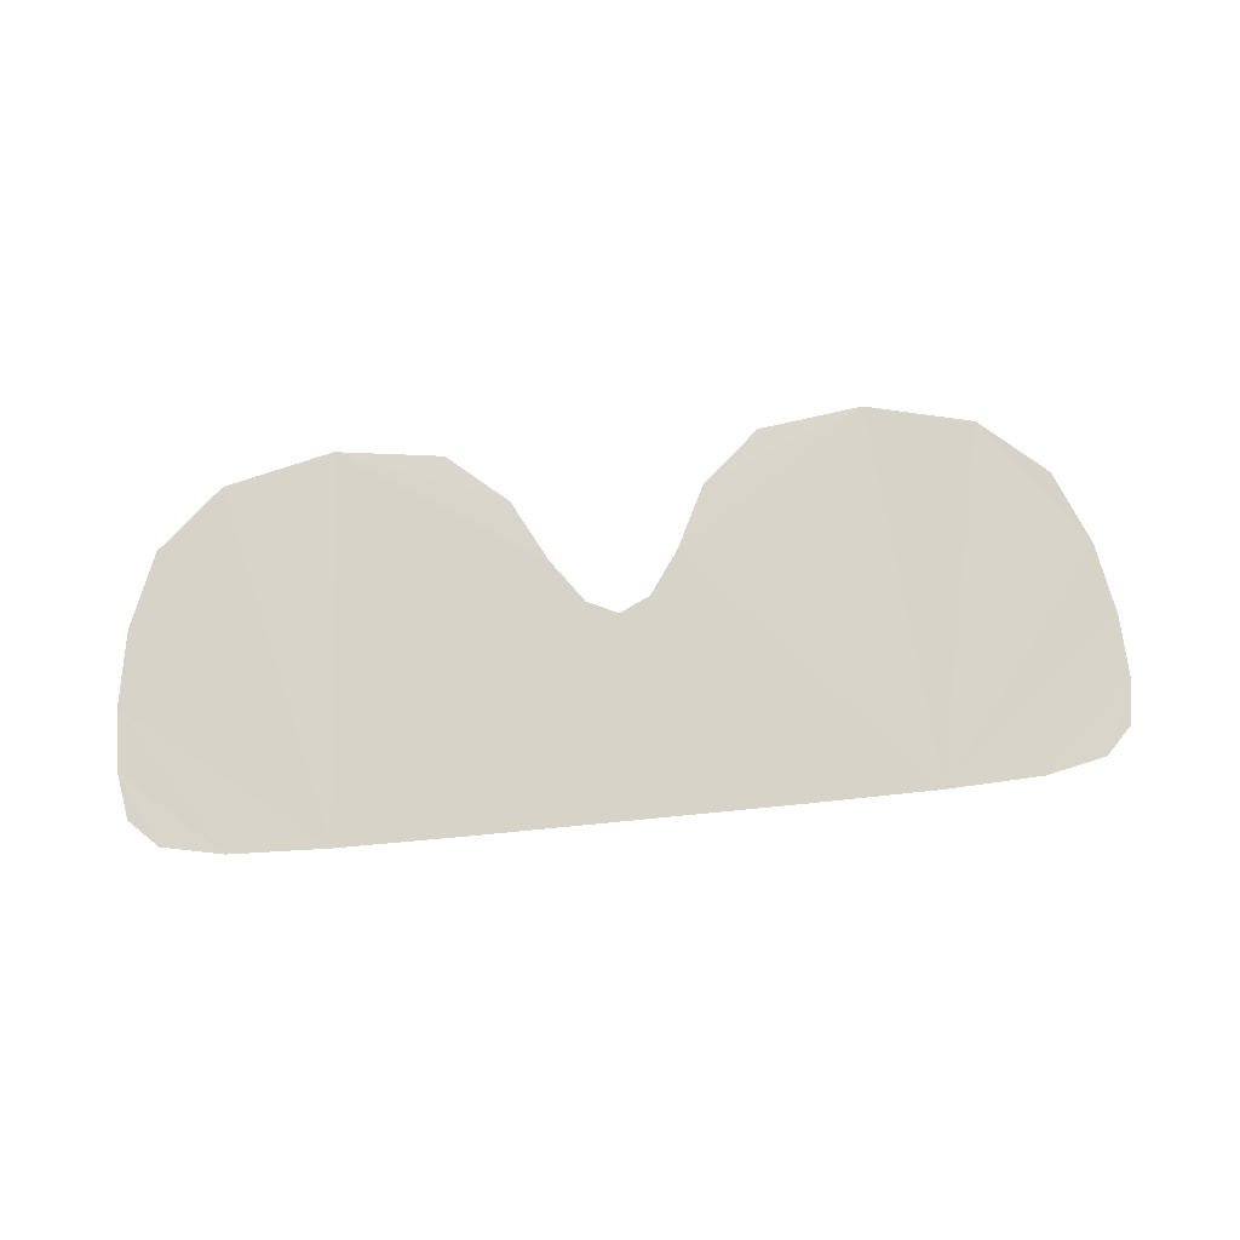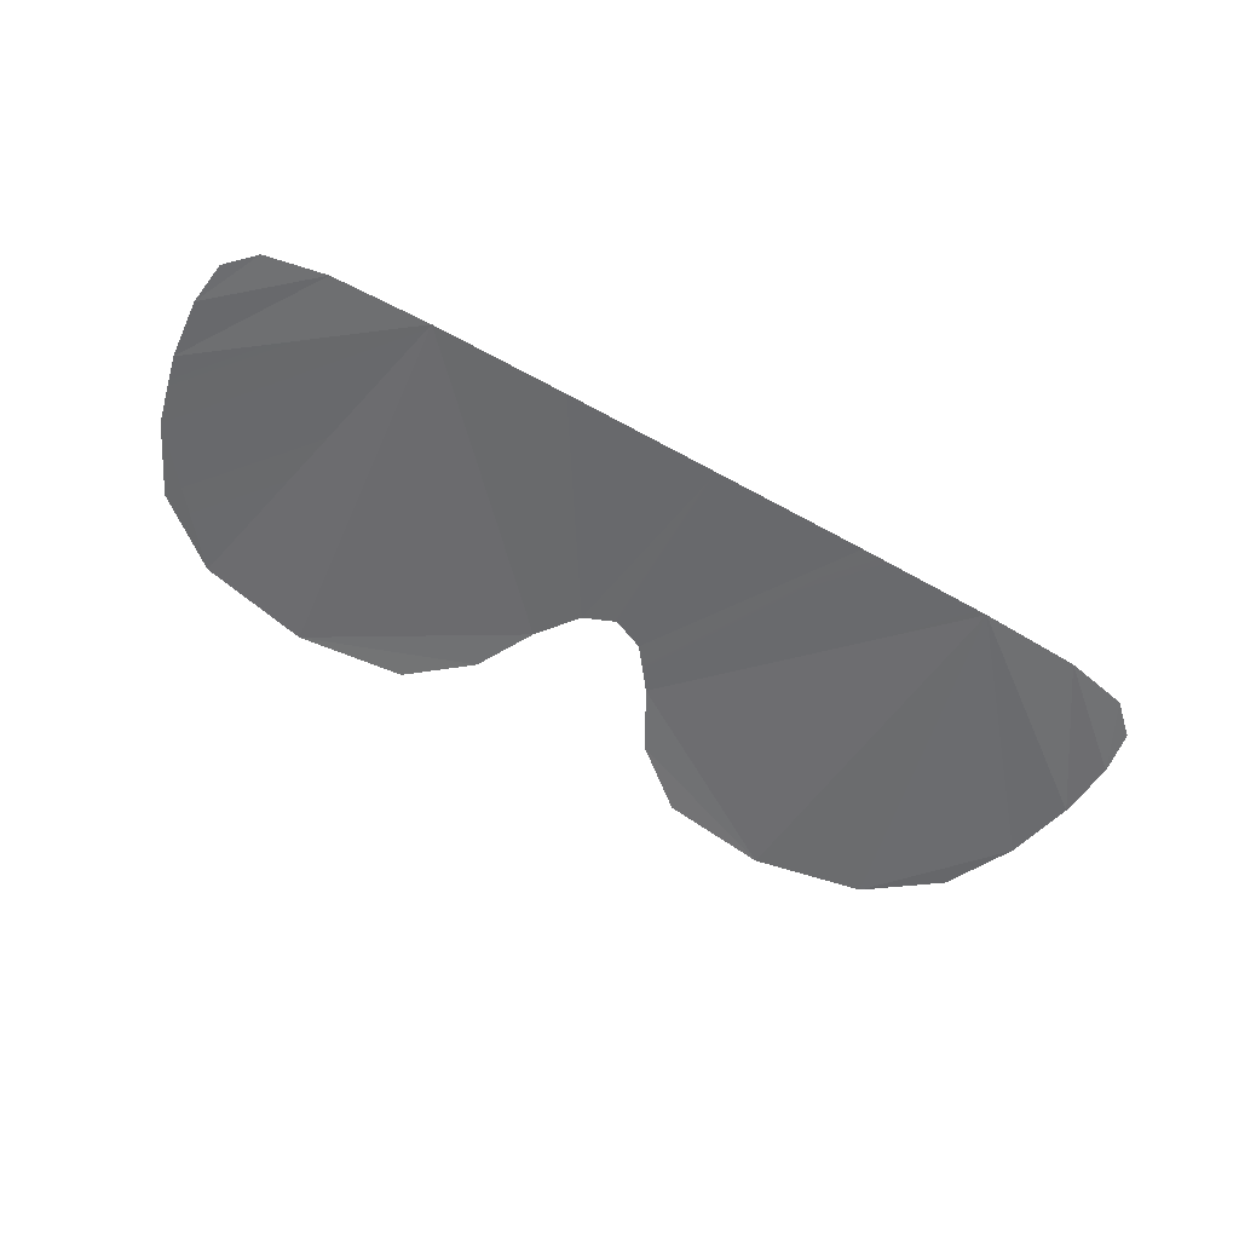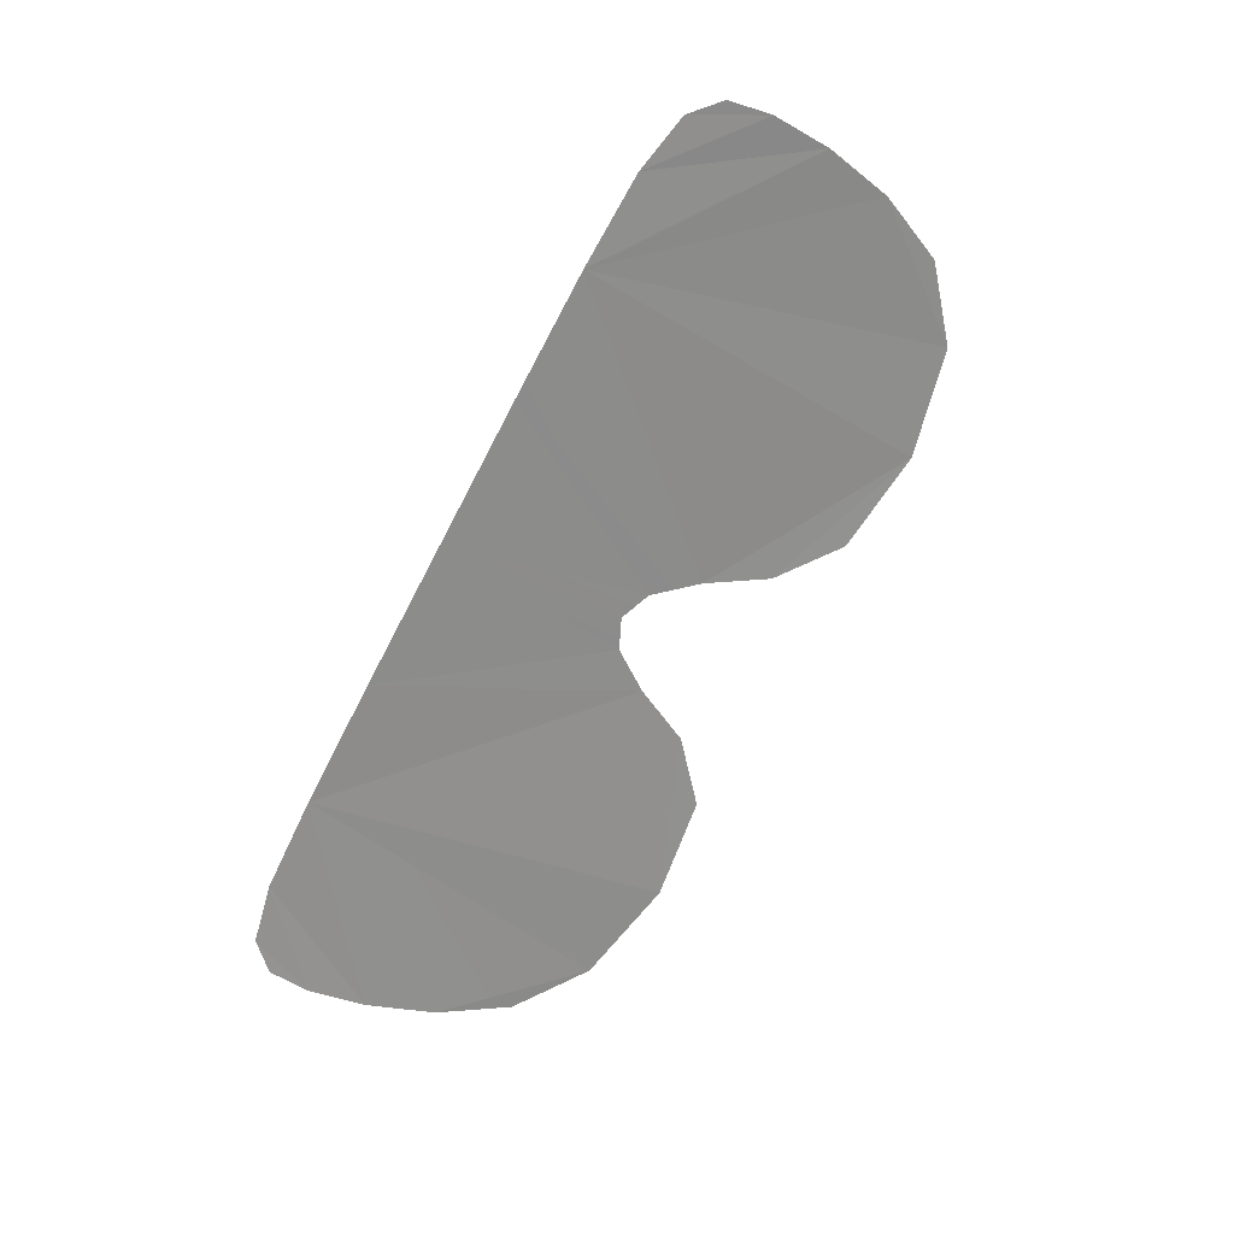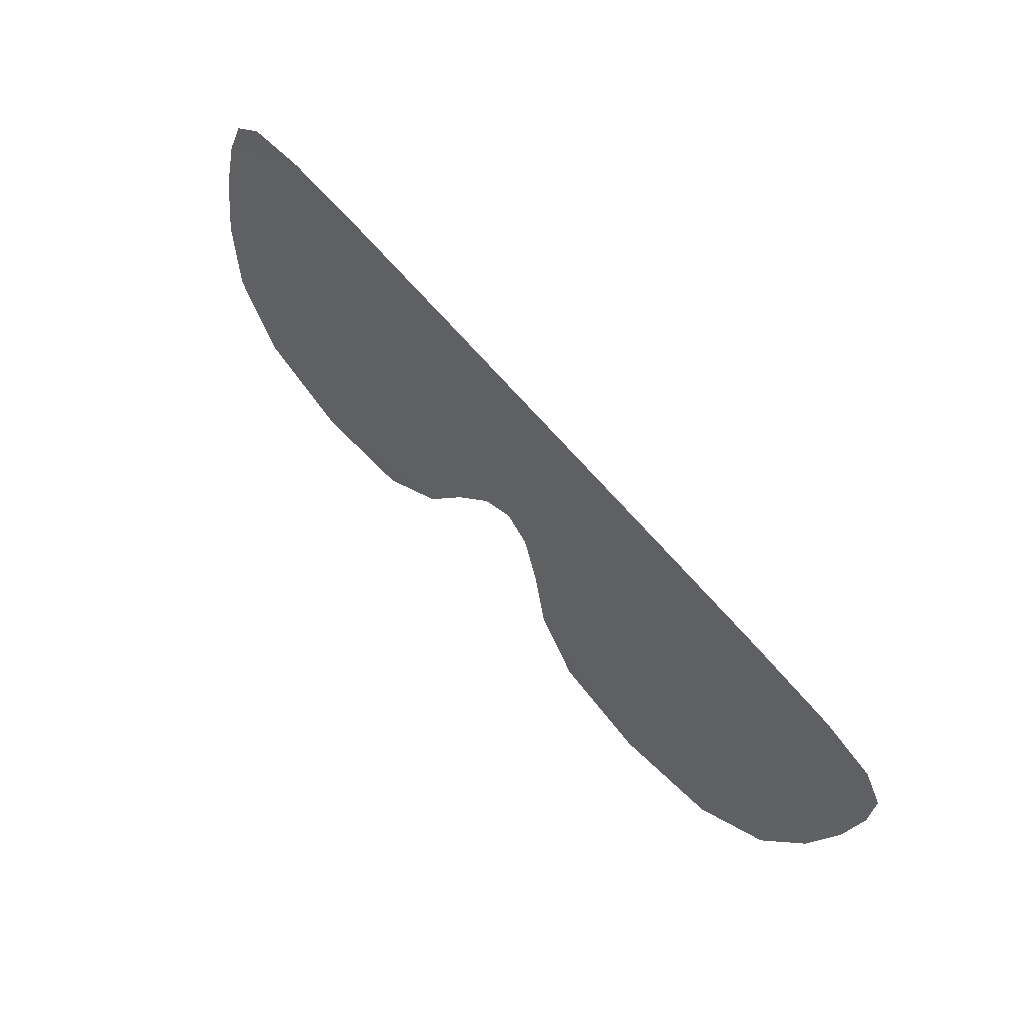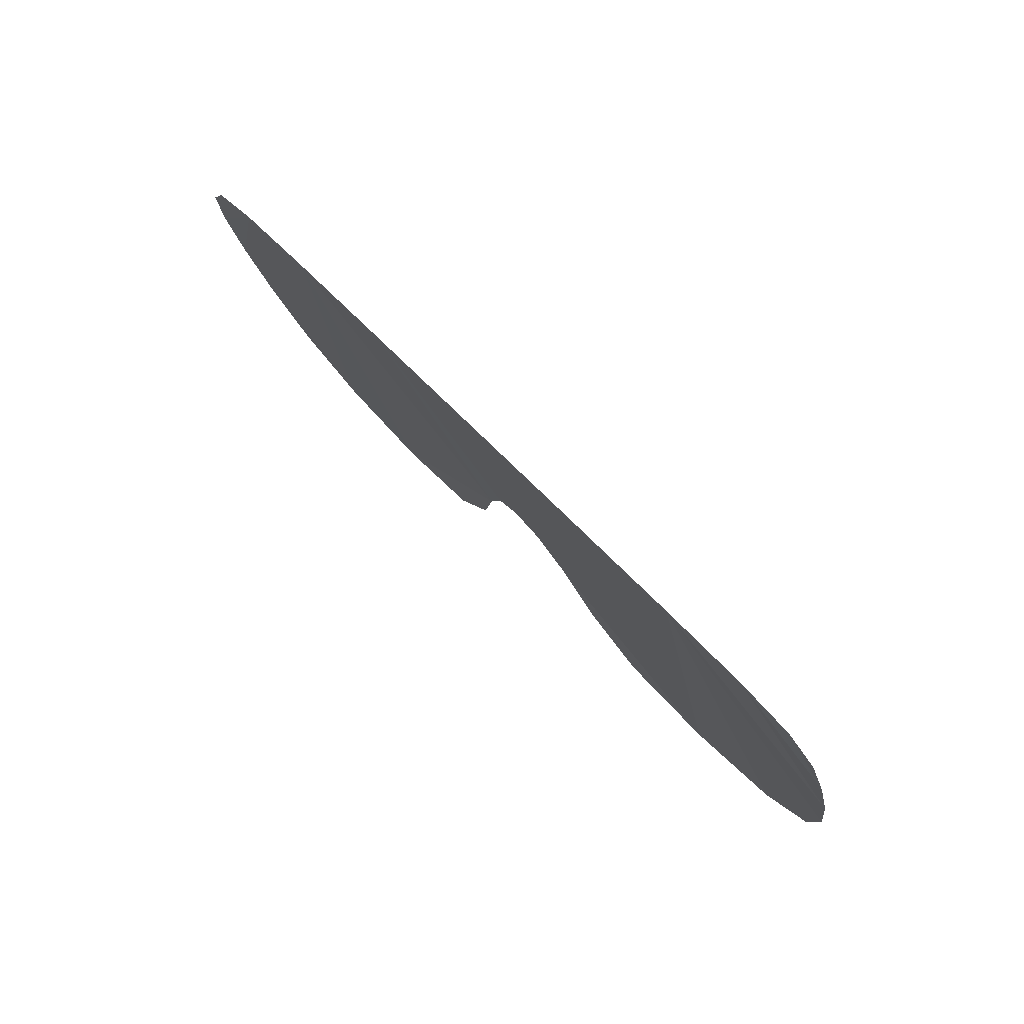
<metadata>
{"format":"obj","ext":"obj","renderer":"f3d","projection":"perspective","resolution":1024,"background":"white","views":[{"elev":60.3,"azim":174.0,"up":"+Z"},{"elev":-69.2,"azim":151.6,"up":"+Z"},{"elev":-72.4,"azim":-117.6,"up":"+Z"},{"elev":76.4,"azim":47.7,"up":"+Y"},{"elev":52.2,"azim":-129.3,"up":"+Y"}]}
</metadata>
<code>
o shiny_Cube.004
v 0.03338 0.1589 0.8218
v 0.06664 0.1141 0.8351
v 0.1645 0.3768 0.7543
v 0.1005 0.04944 0.852
v 0.2772 -0.01892 0.8698
v 0.164 -0.004432 0.8657
v 0.3939 0.007548 0.8624
v 0.3078 0.3758 0.7545
v 0.465 0.06741 0.8442
v 0.4982 0.1435 0.8203
v 0.5127 0.2184 0.797
v 0.5155 0.2824 0.7778
v 0.4126 0.3717 0.7554
v 0.5078 0.3292 0.7653
v 0.4778 0.3583 0.7584
v 0 0.3768 0.7543
v 0 0.1738 0.817
v -0.1645 0.3768 0.7543
v -0.03338 0.1589 0.8218
v -0.3078 0.3758 0.7545
v -0.06664 0.1141 0.8351
v -0.4126 0.3717 0.7554
v -0.5127 0.2184 0.797
v -0.4778 0.3583 0.7584
v -0.5155 0.2824 0.7778
v -0.4982 0.1435 0.8203
v -0.5078 0.3292 0.7653
v -0.465 0.06741 0.8442
v -0.3939 0.007548 0.8624
v -0.2772 -0.01892 0.8698
v -0.164 -0.004432 0.8657
v -0.1005 0.04944 0.852
f 1 2 3
f 2 4 5
f 4 6 5
f 5 7 8
f 7 9 10
f 10 11 8
f 11 12 13
f 12 14 15
f 15 13 12
f 13 8 11
f 8 3 2
f 3 16 1
f 1 16 17
f 16 18 19
f 18 20 21
f 16 19 17
f 20 22 23
f 22 24 25
f 20 23 26
f 24 27 25
f 25 23 22
f 26 28 29
f 29 30 20
f 30 31 32
f 20 30 21
f 32 21 30
f 21 19 18
f 26 29 20
f 10 8 7
f 5 8 2

</code>
